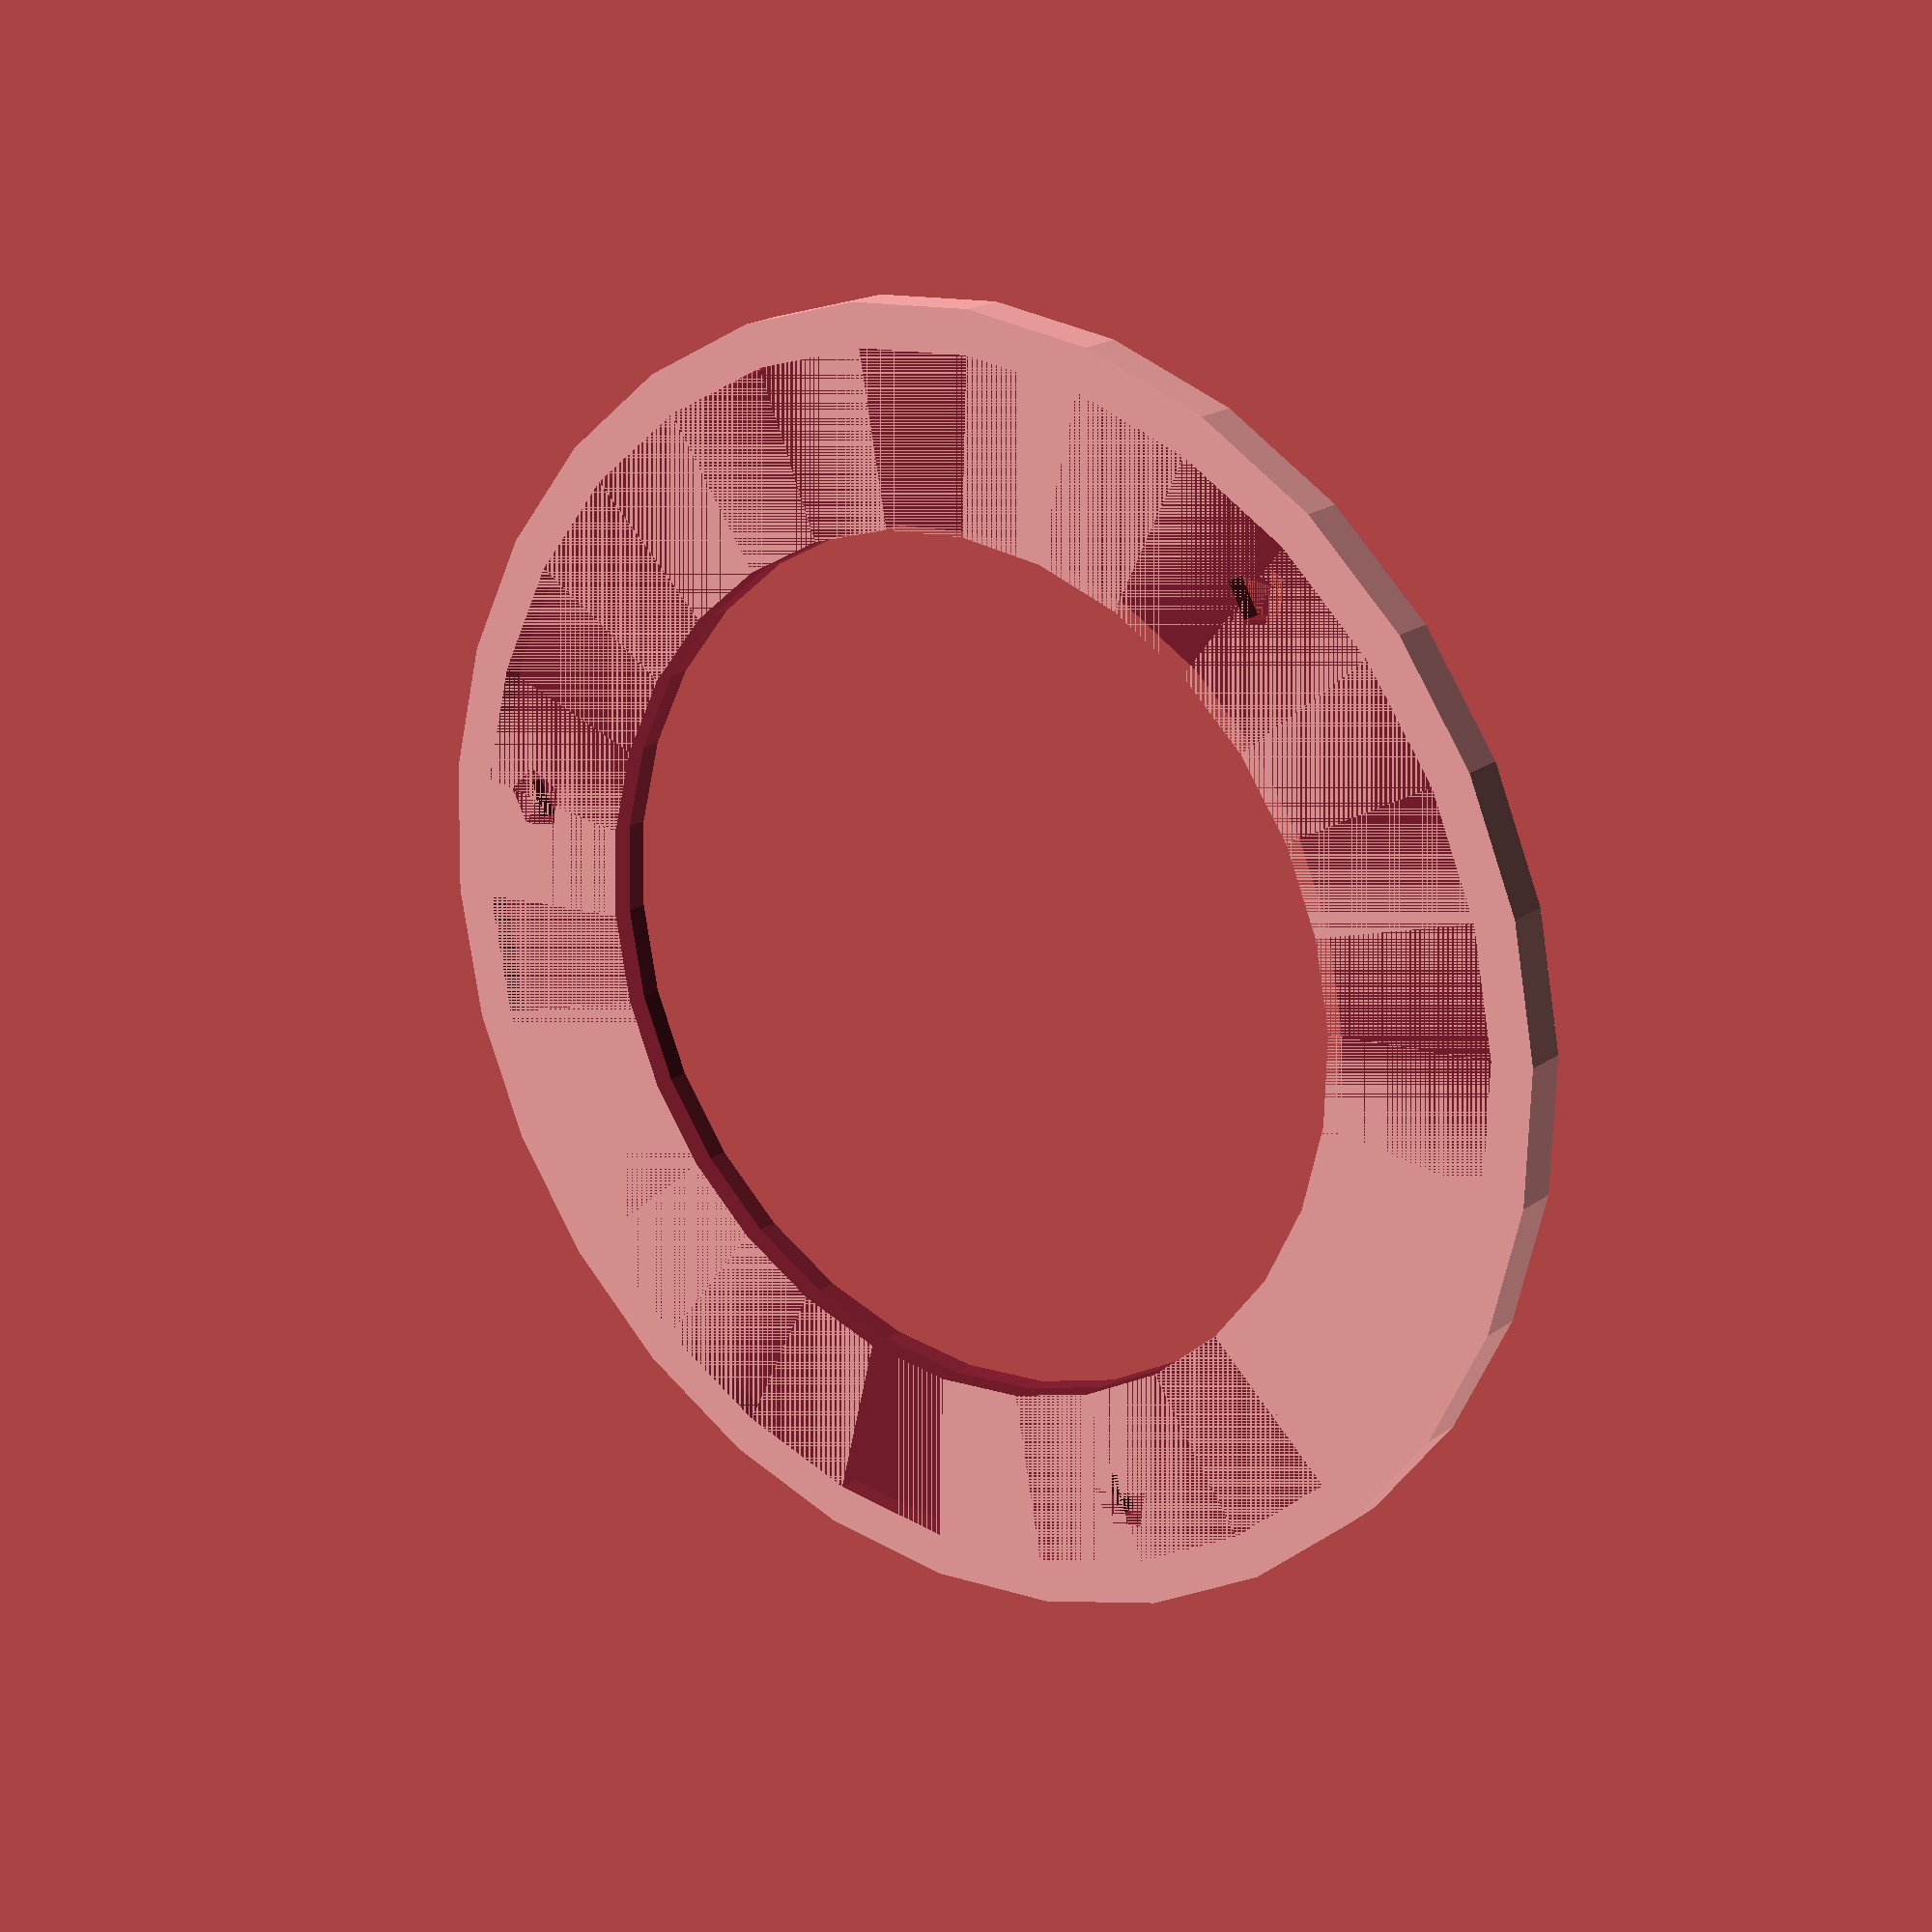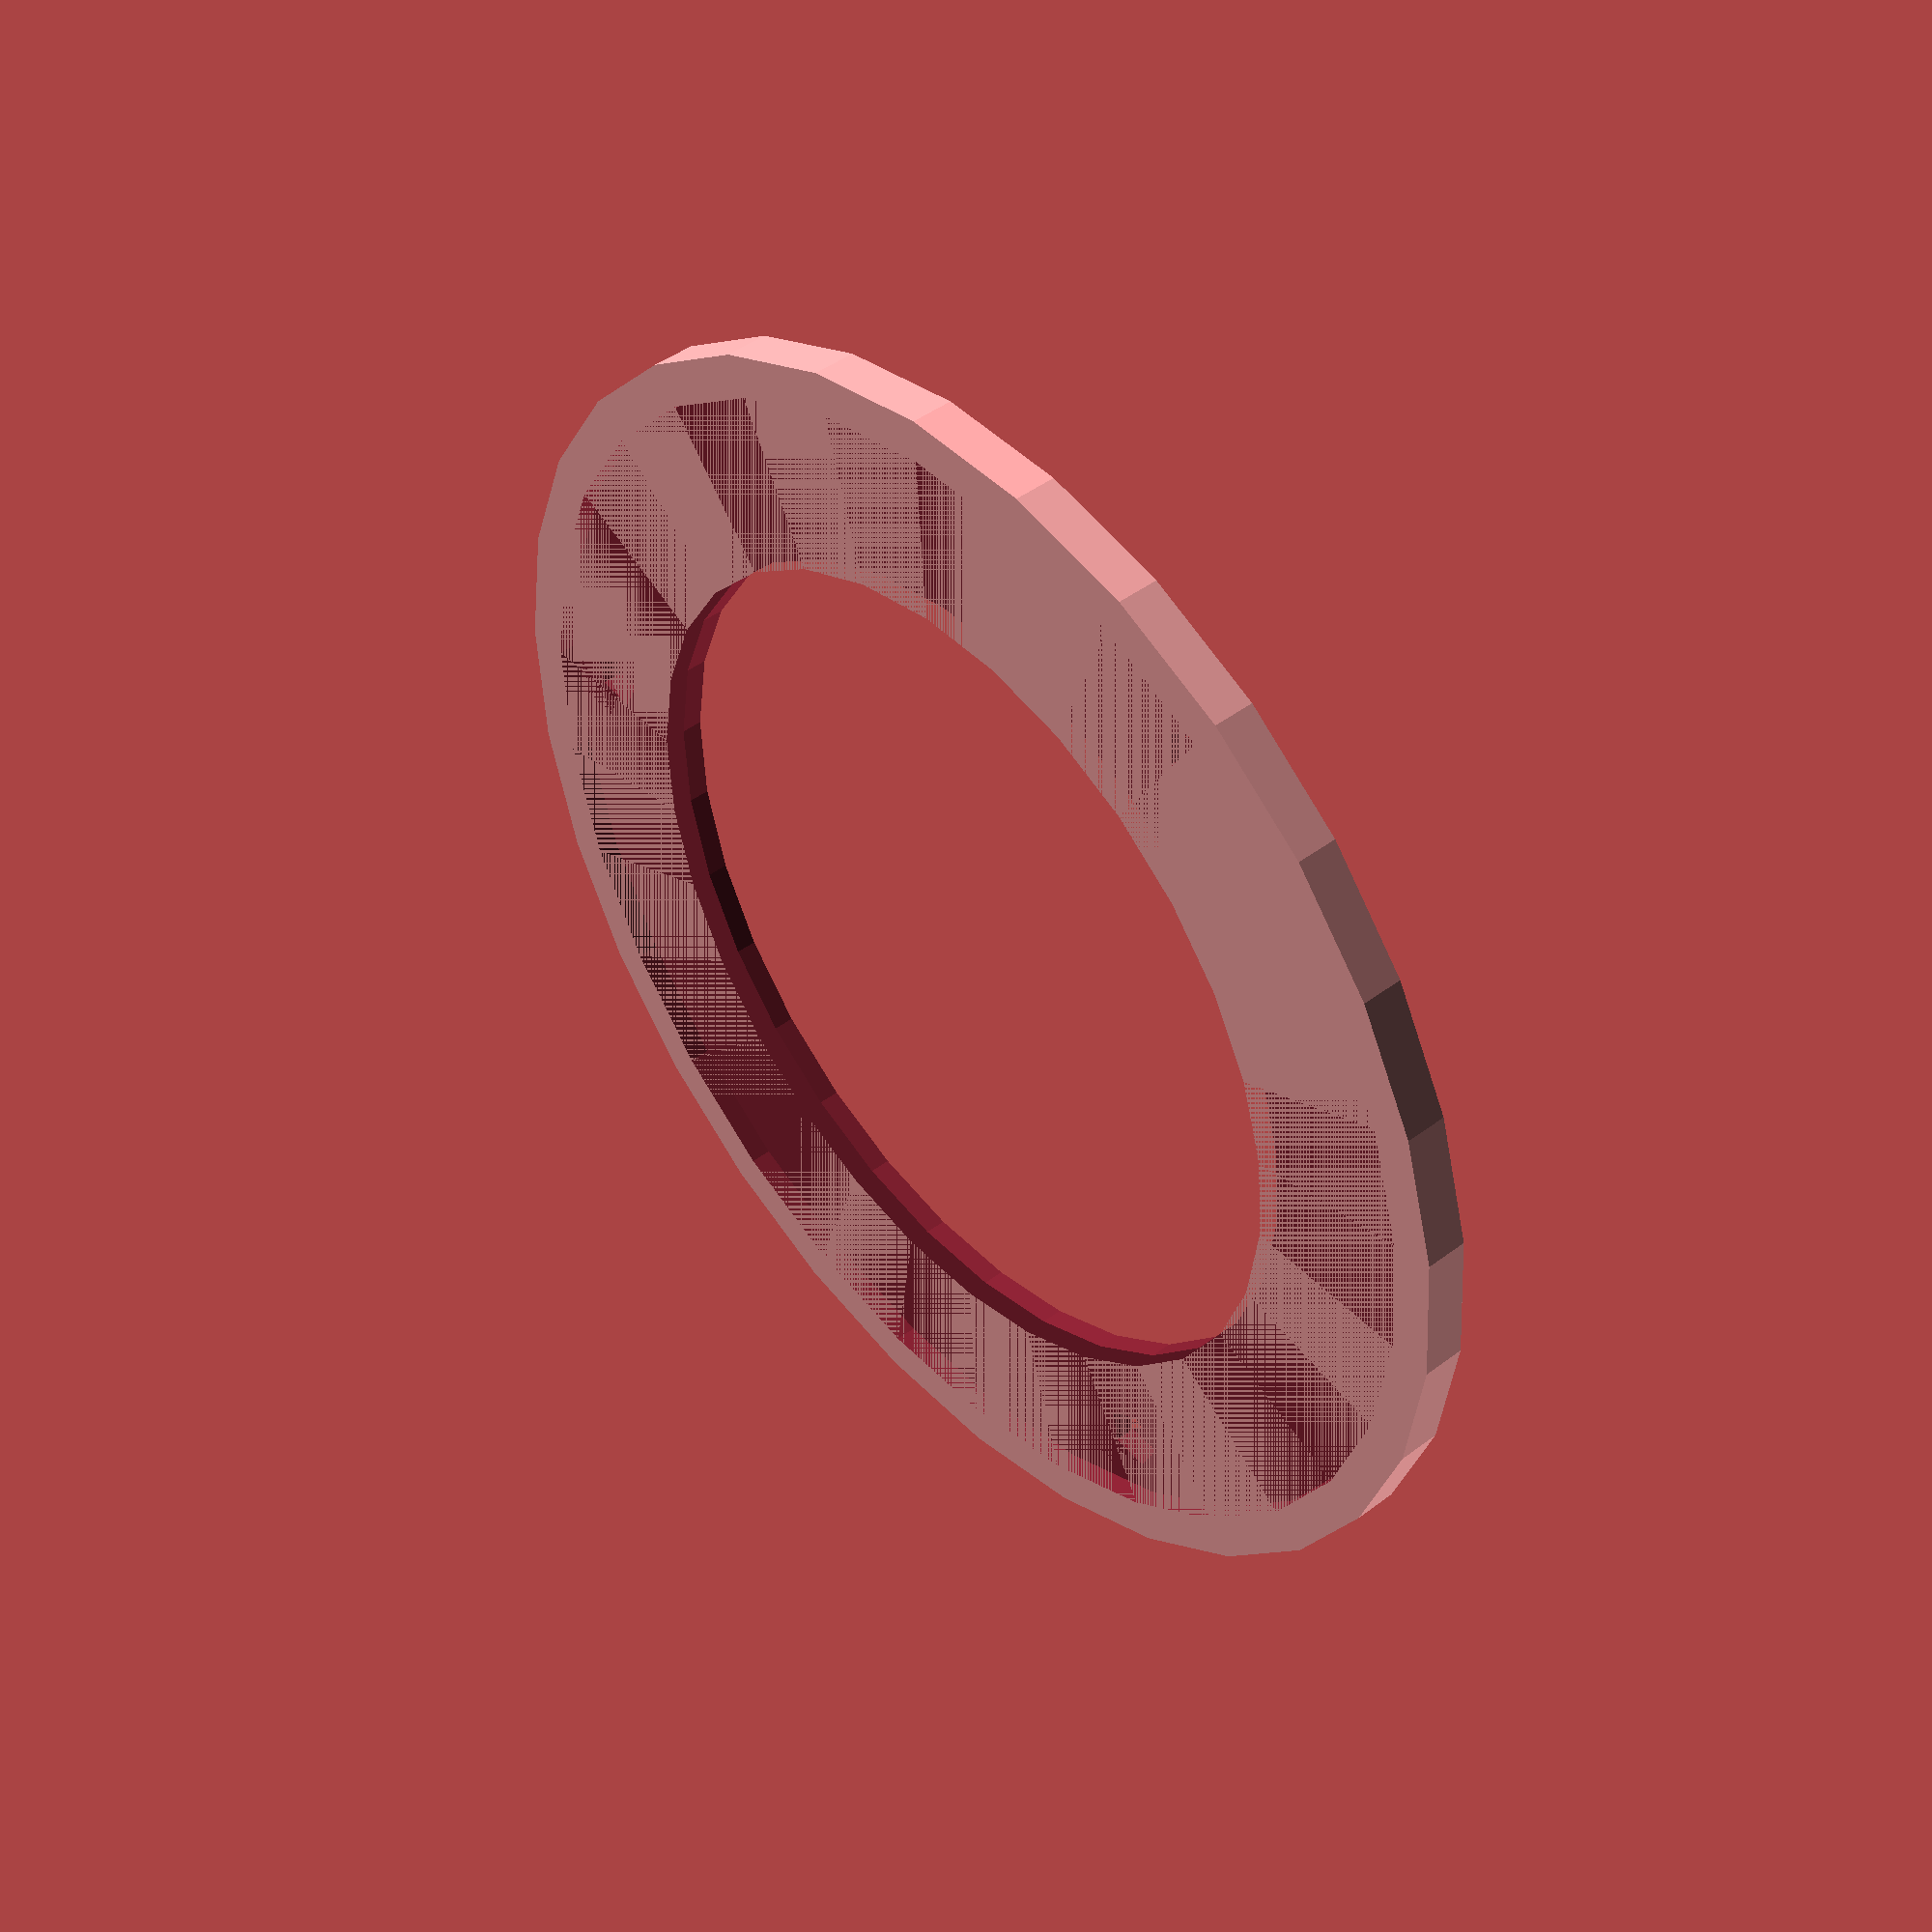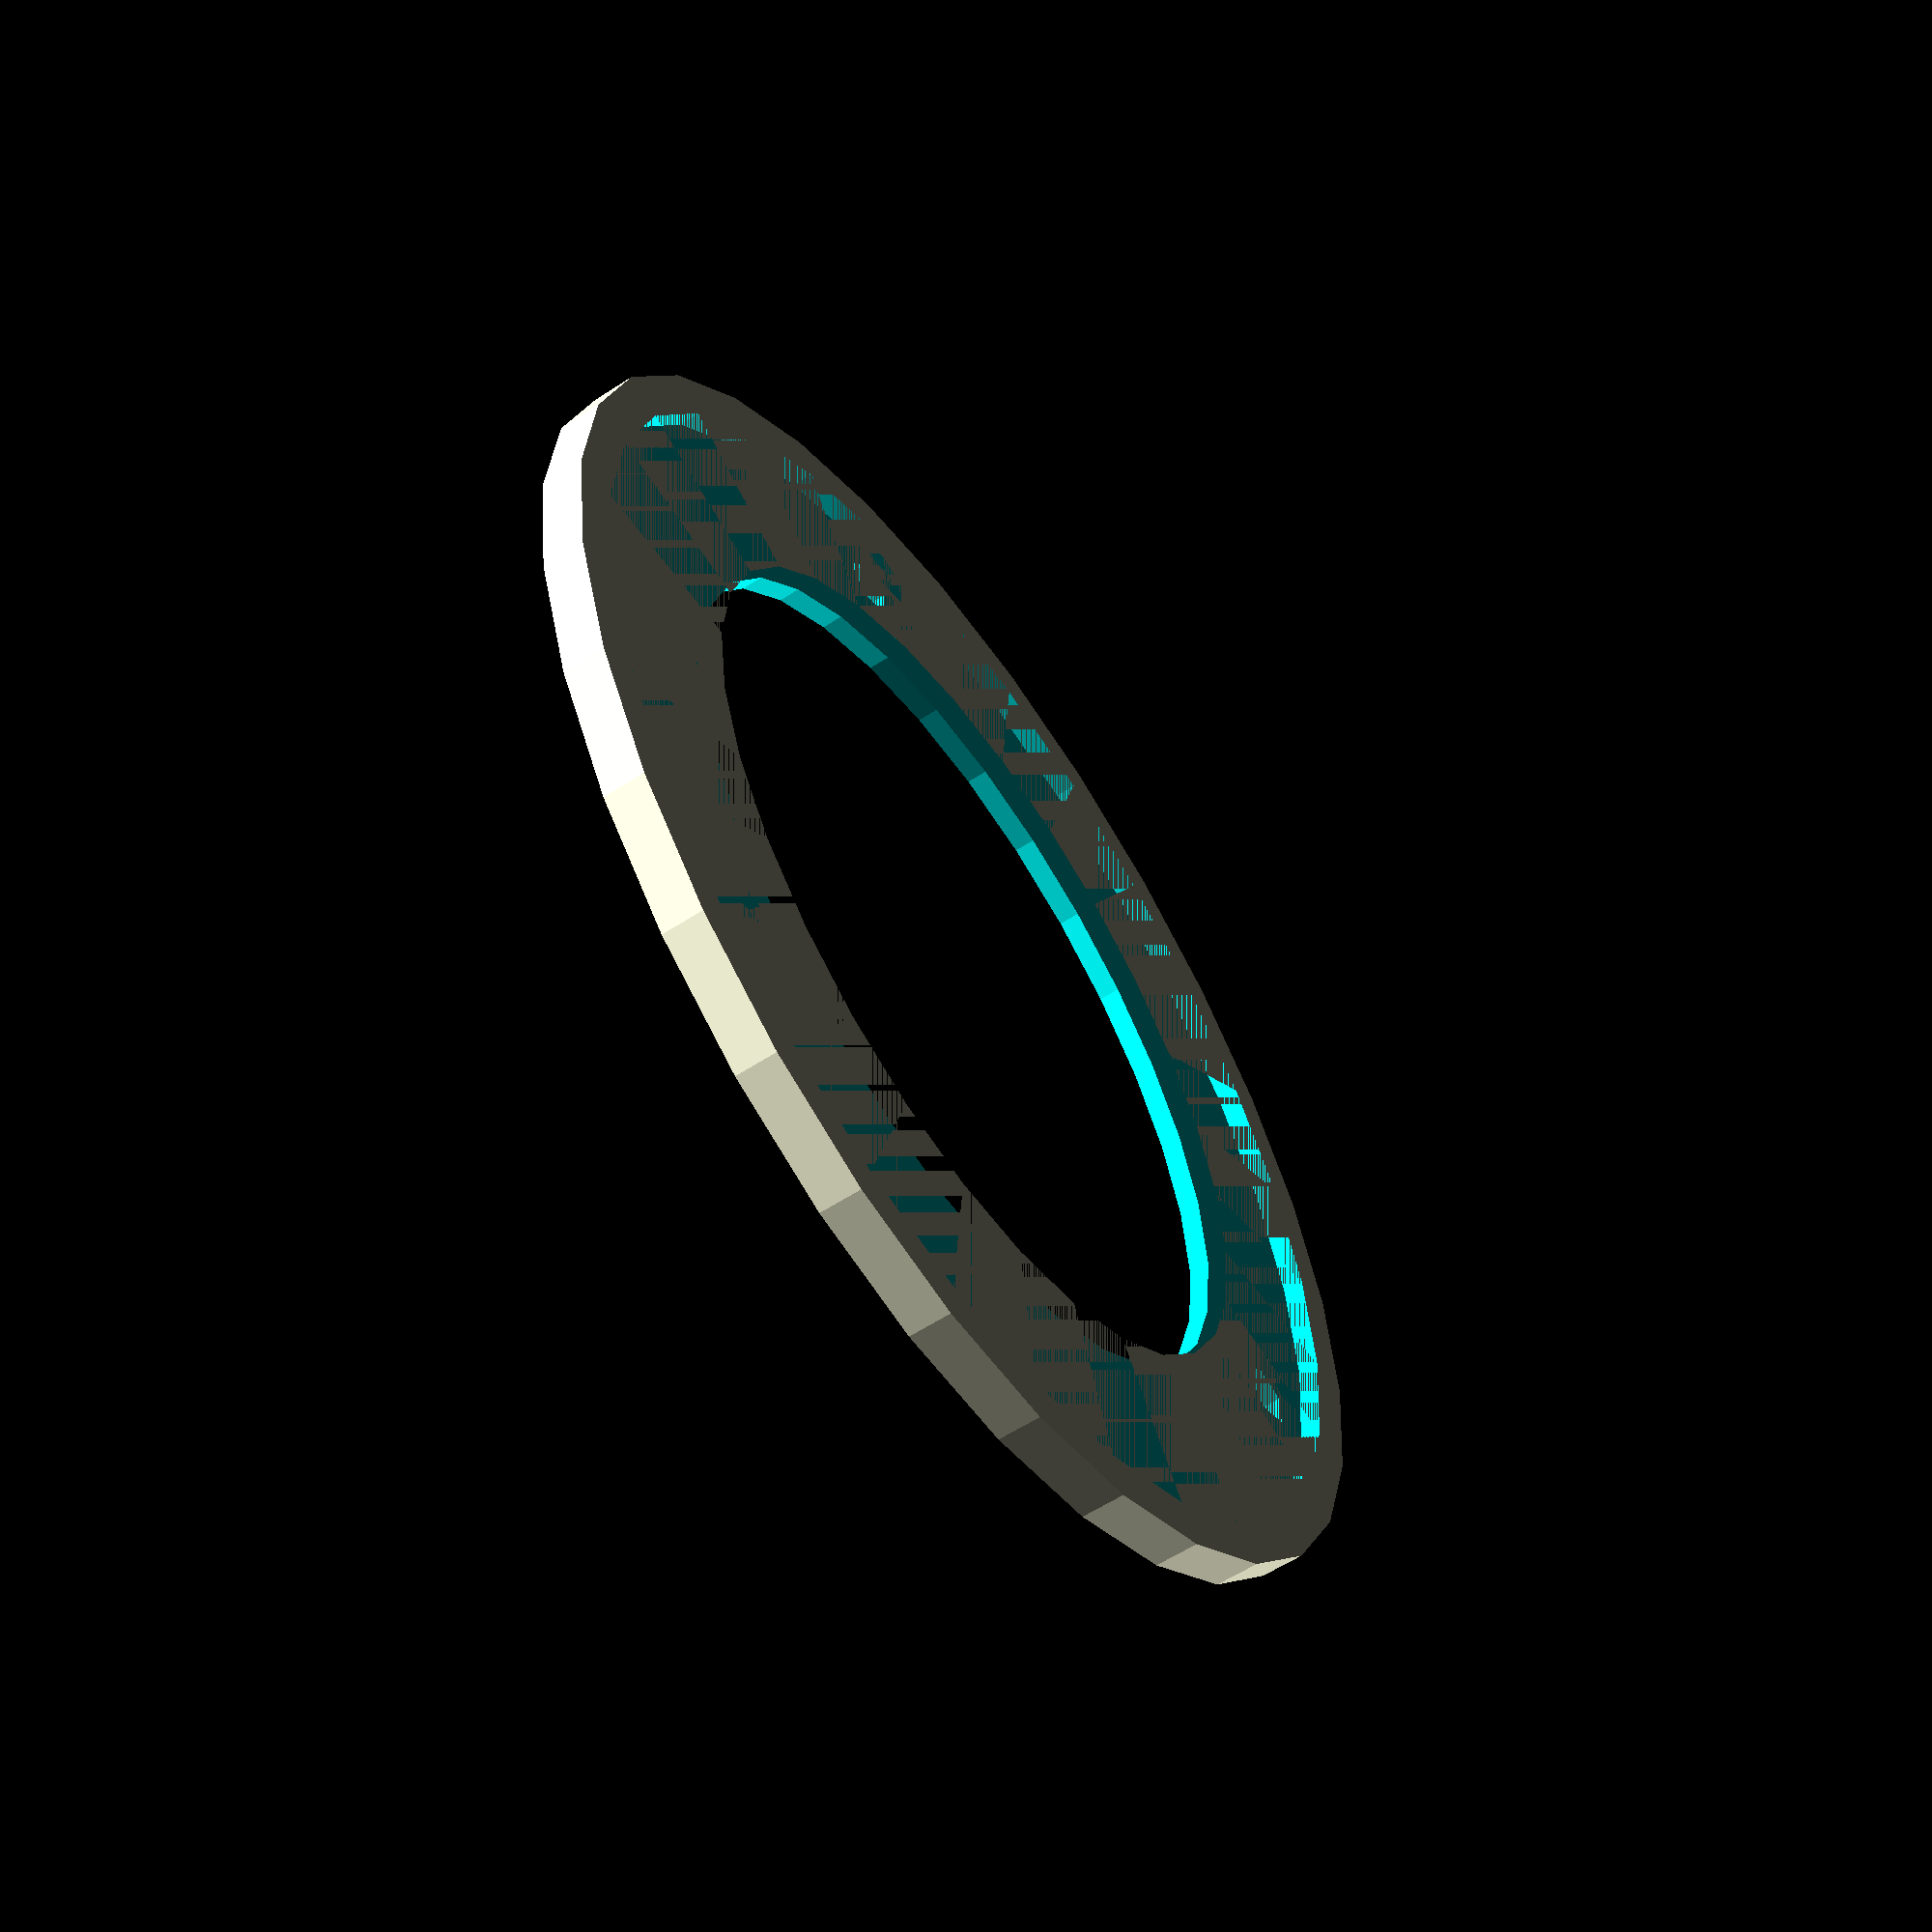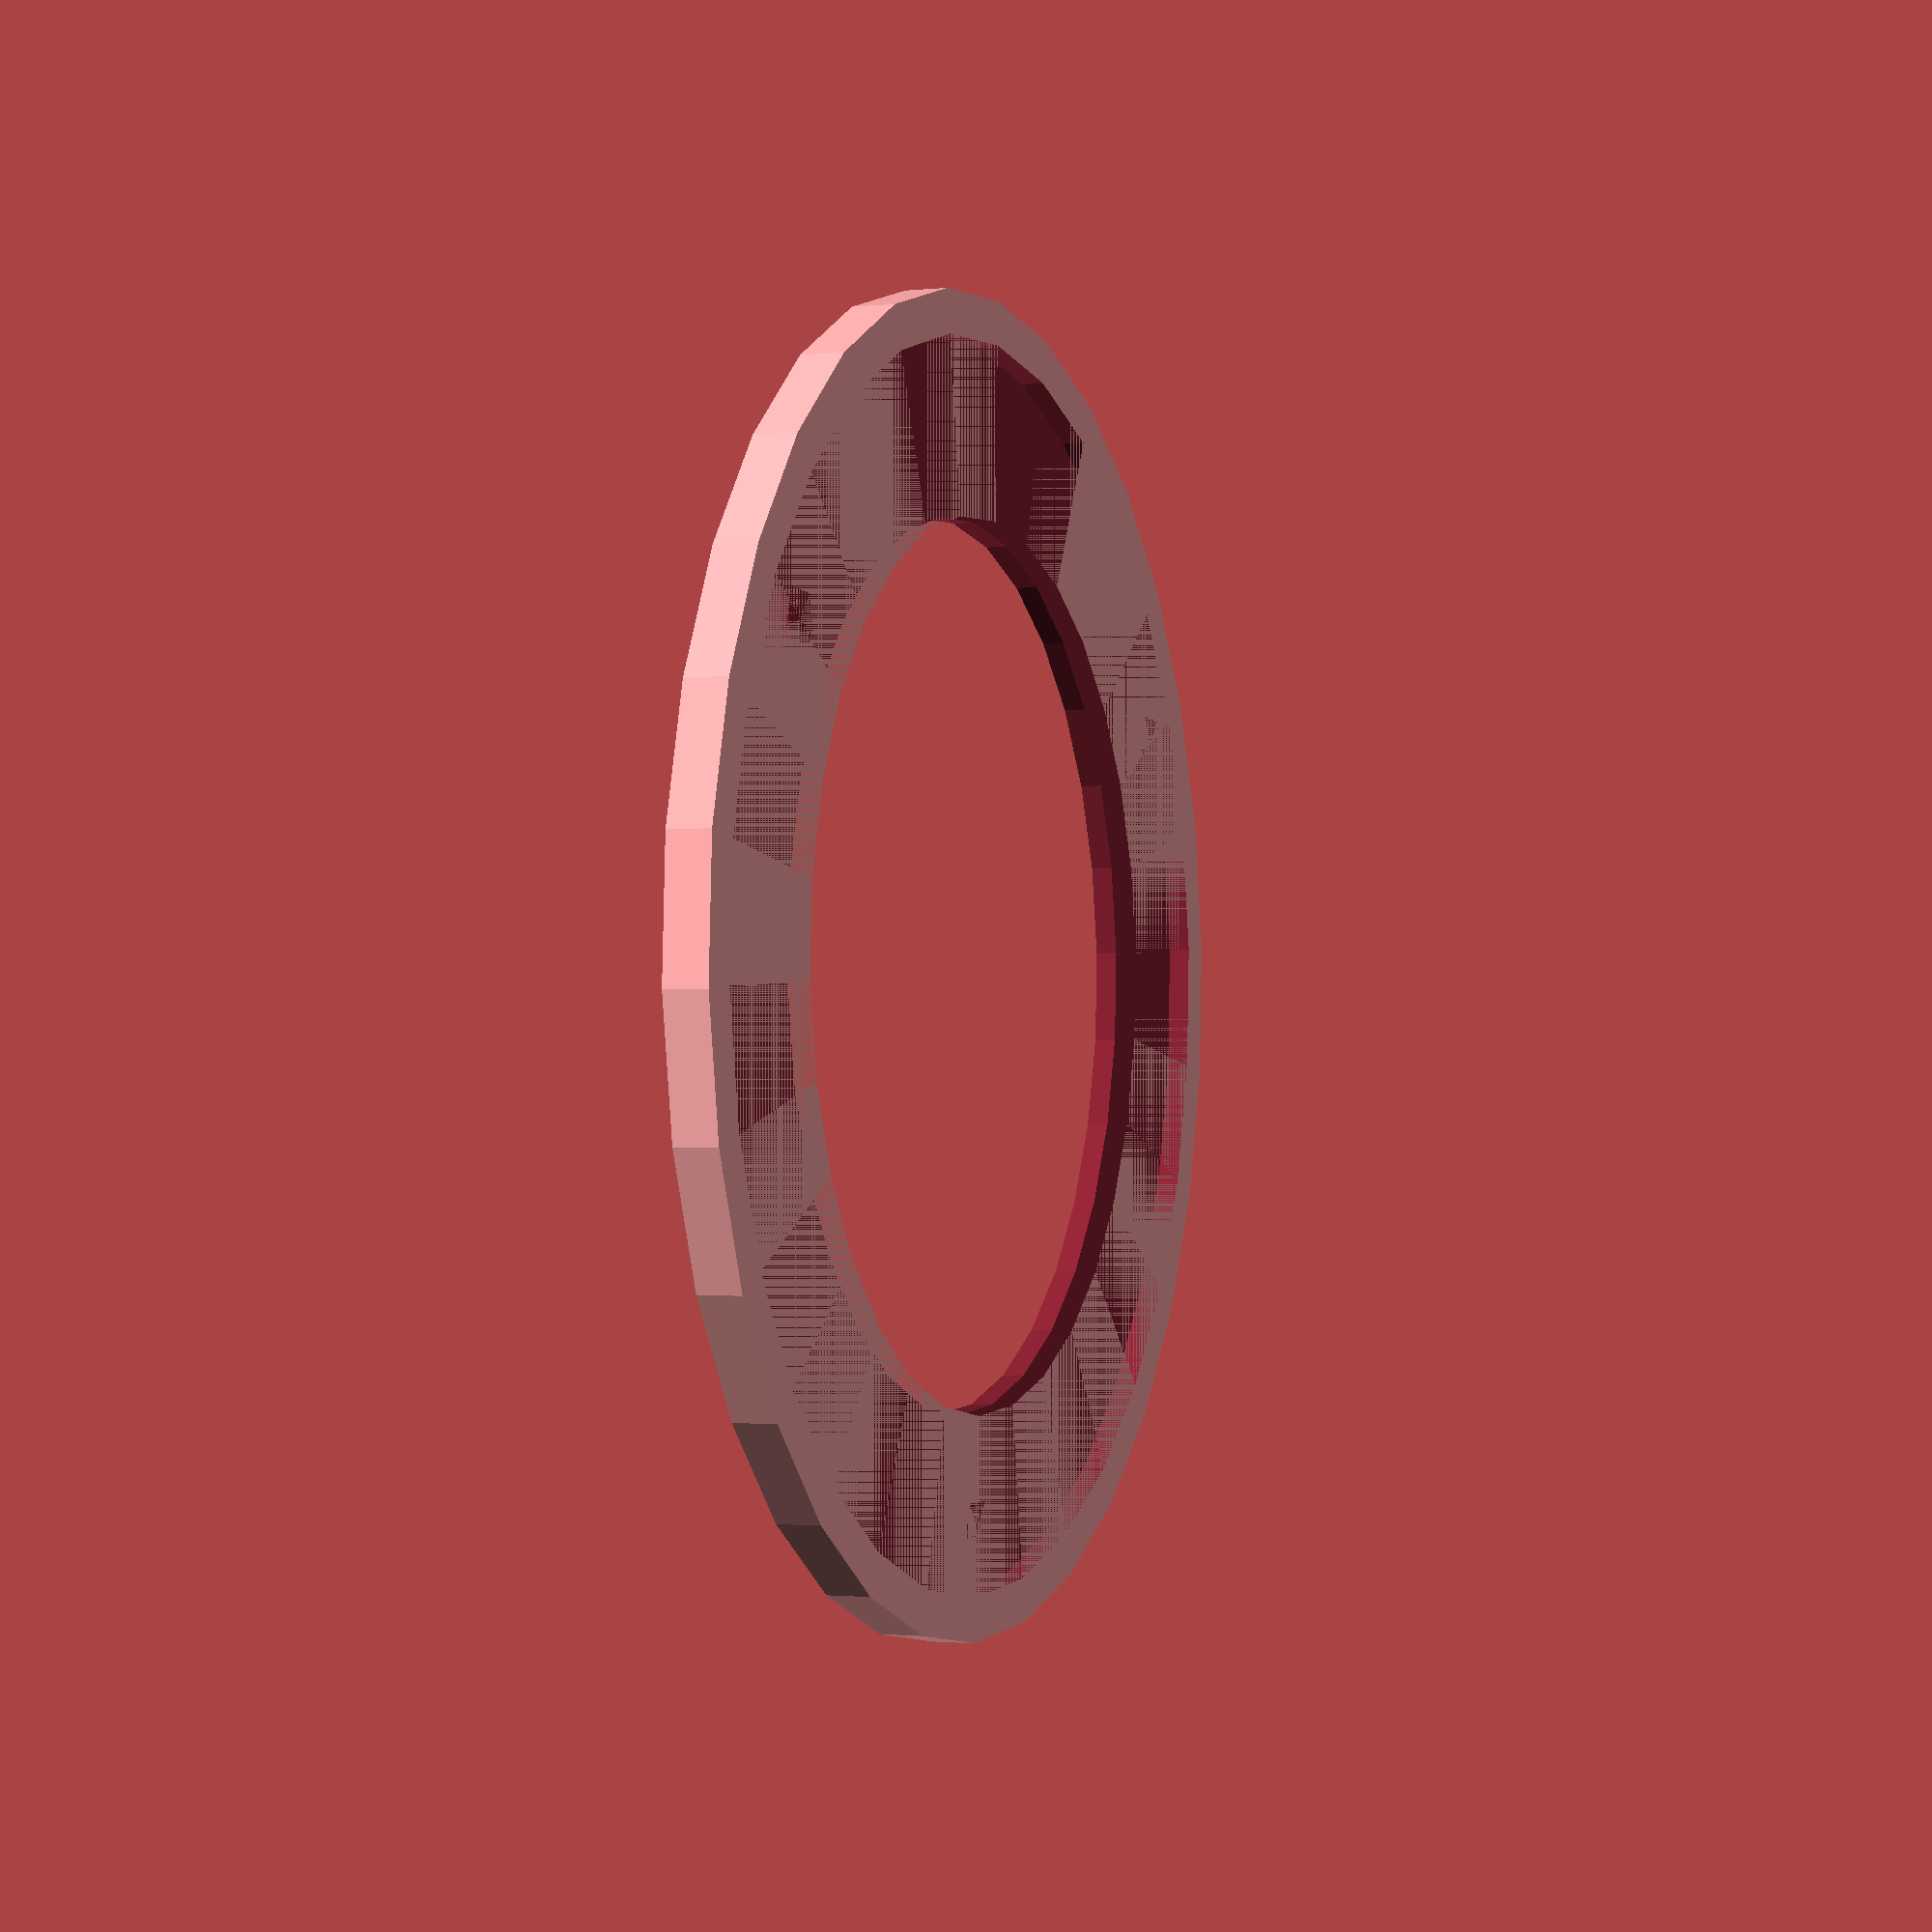
<openscad>
echo(version=version());

h1=2;     //height of cover
d_out=60; //outer diameter
d_in=40;  //inner diameter
d_hole=3; //hole diameter

cover (h1,d_out/2,d_in/2,d_hole/2);

module cover (hi,r1,r2,r3){ 
    t1=r1/2+r2/2; // middle radius
    difference() {  //subtract
    cylinder(h = hi, r = r1); //outer
        translate([0, 0, 0])
     cylinder(h = hi/2, r = r1-2); //bottom
    translate([0, 0, -1])
      cylinder(h = hi*2, r = r2); //inner
    translate([t1, 0, 0])          
       cylinder(h = hi, r = r3); // first hole
    translate([-sin(30)*t1, cos(30)*t1, 0])  
       cylinder(h = hi, r = r3); //second hole
    translate([-sin(30)*t1, -cos(30)*t1, 0])
        cylinder(h = hi, r = r3); //third hole
  }
 }
 

</openscad>
<views>
elev=340.4 azim=352.4 roll=217.4 proj=p view=wireframe
elev=315.7 azim=118.0 roll=228.6 proj=p view=wireframe
elev=238.0 azim=109.2 roll=55.7 proj=p view=solid
elev=181.6 azim=267.2 roll=68.6 proj=p view=wireframe
</views>
